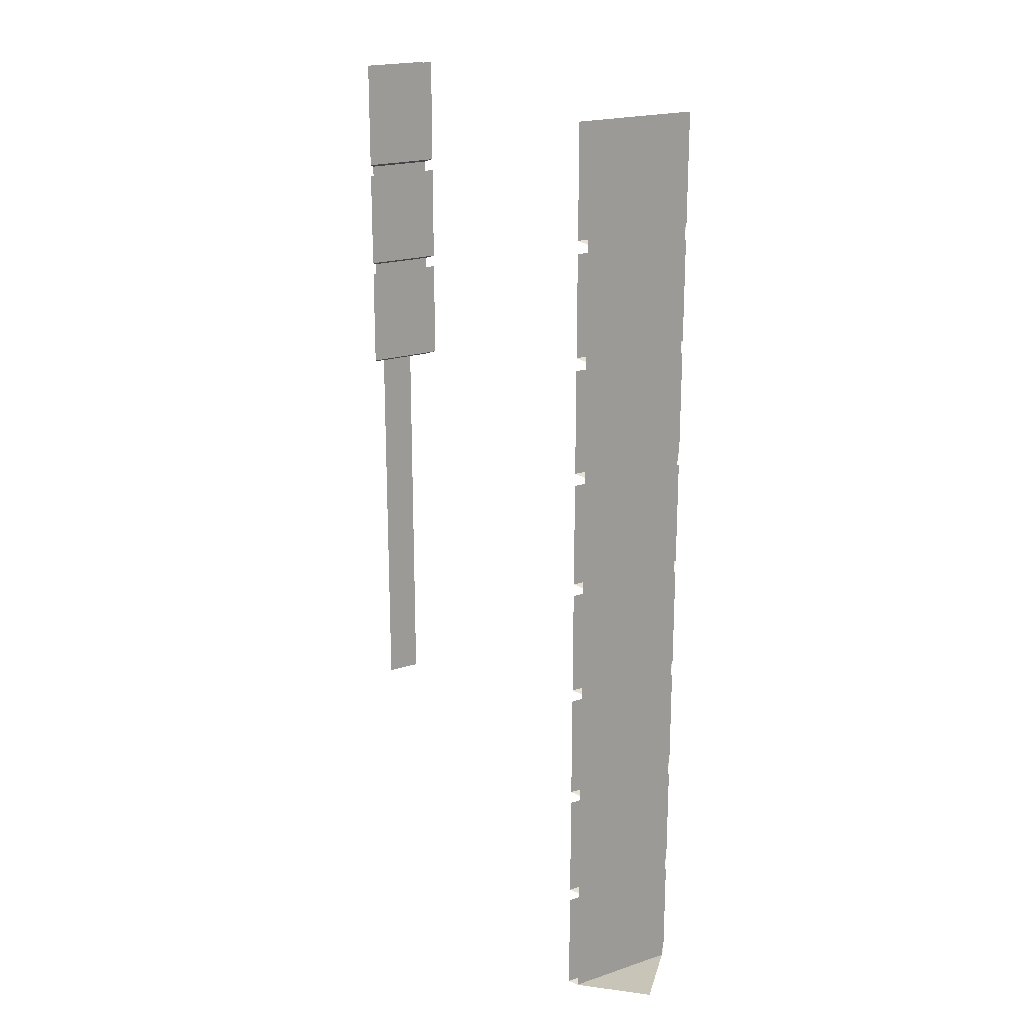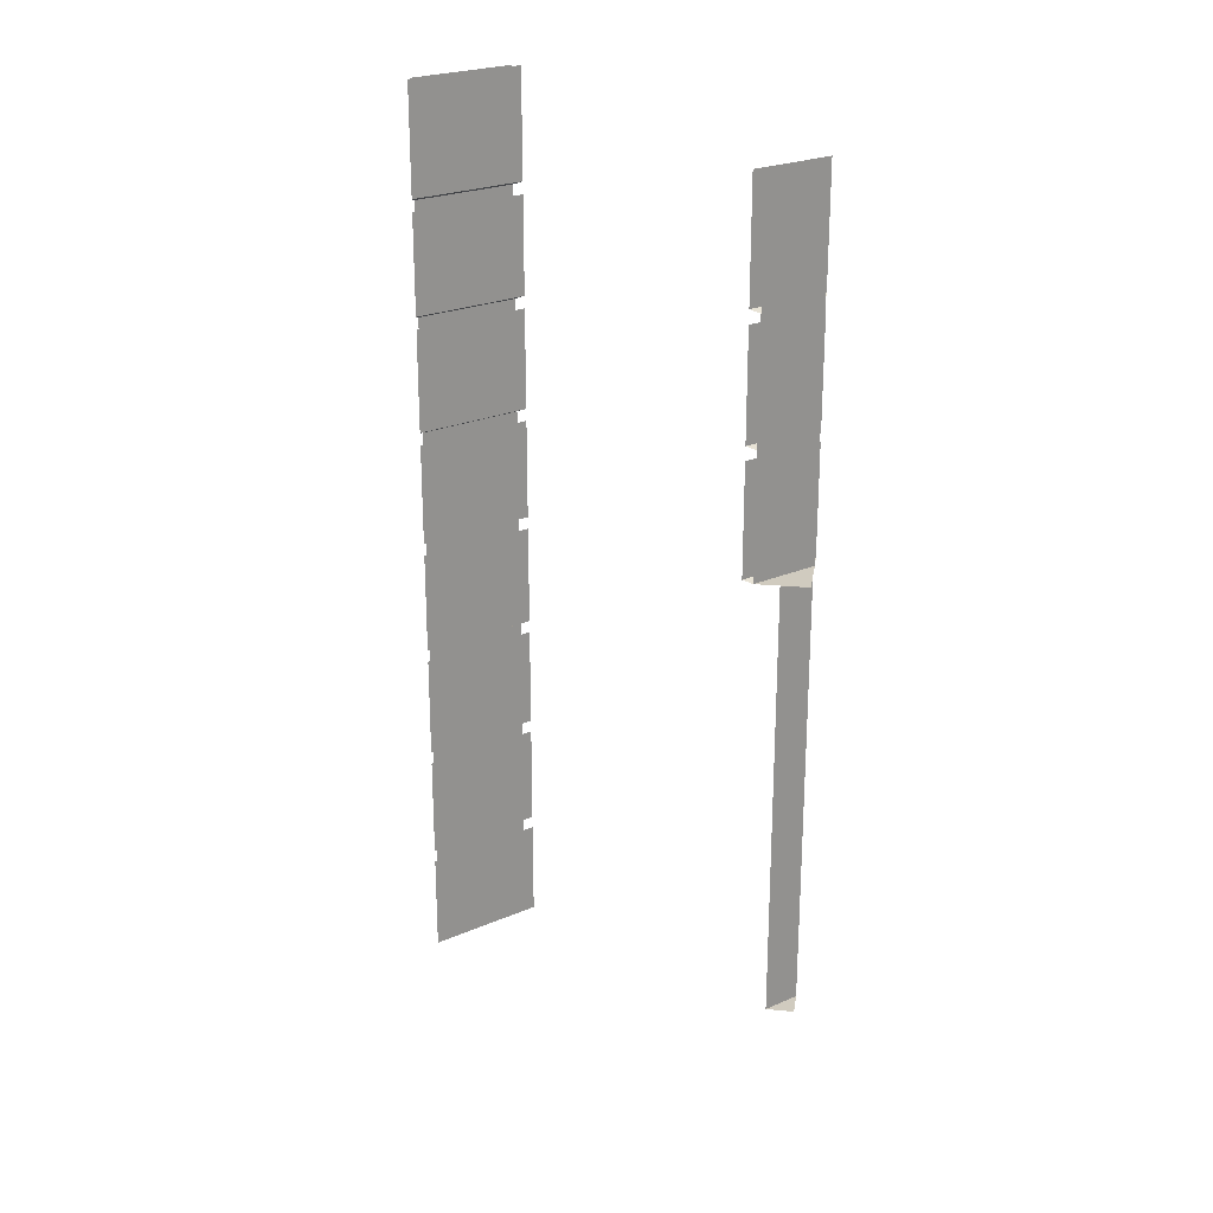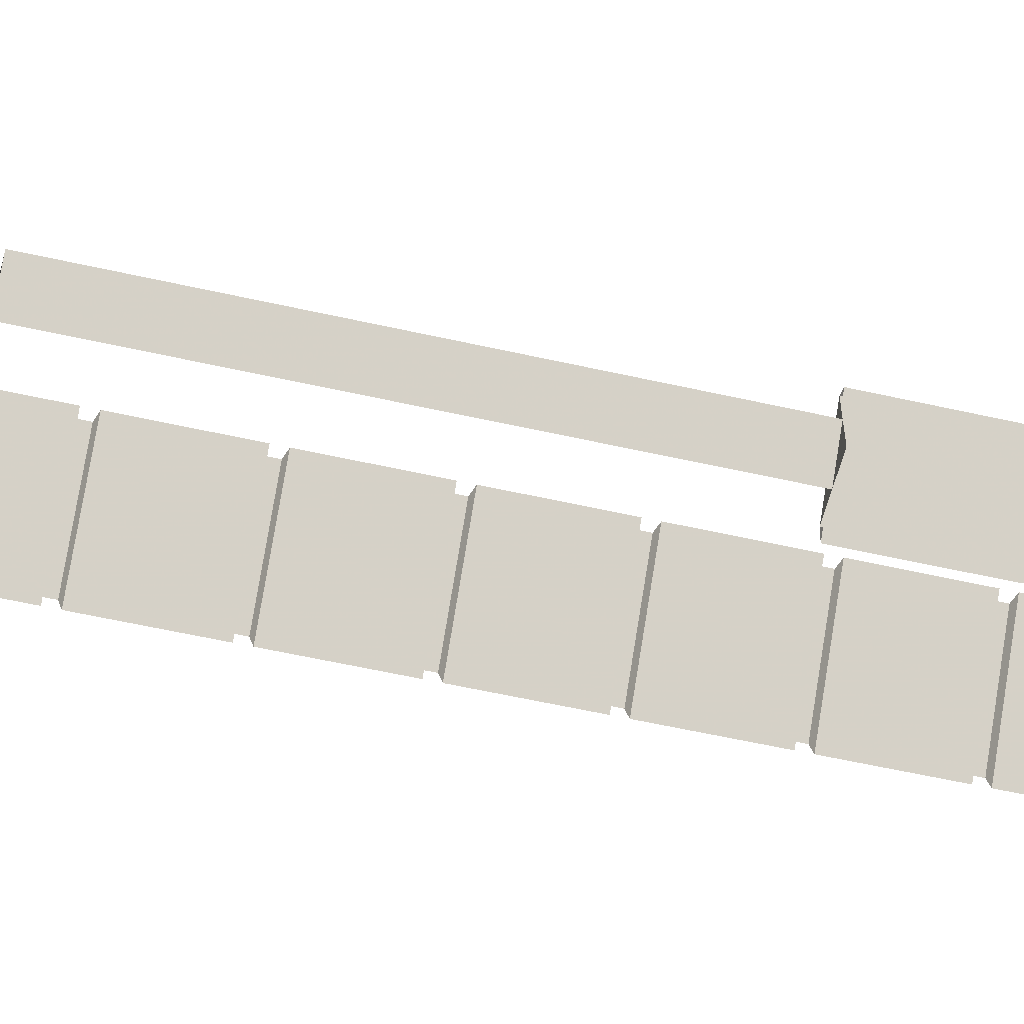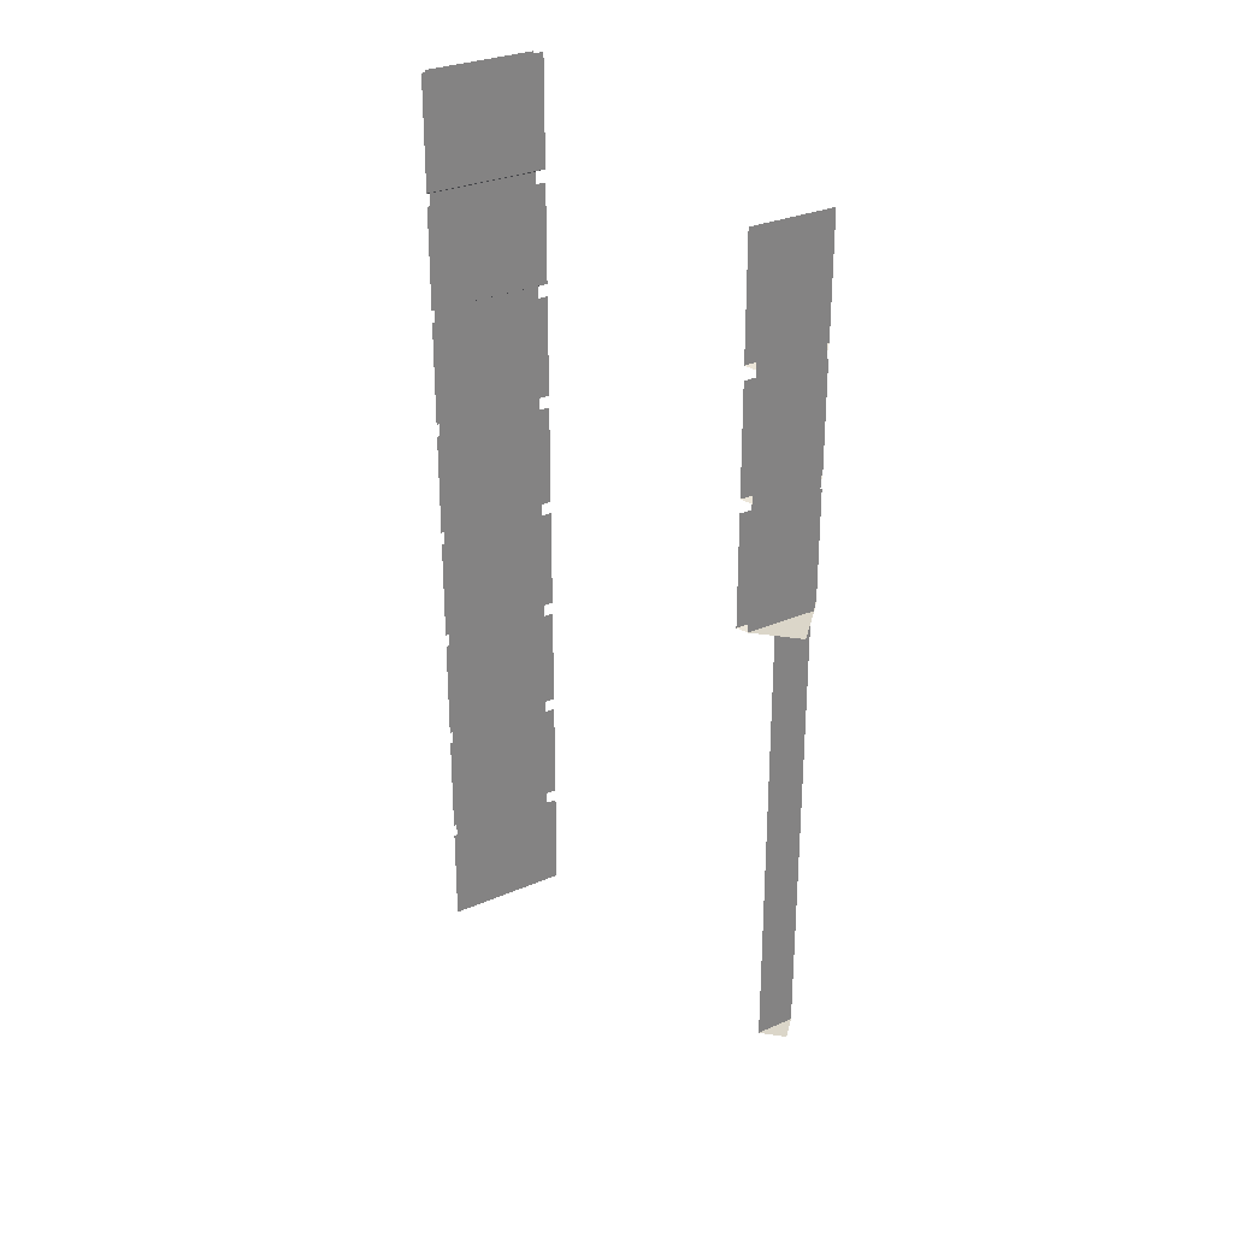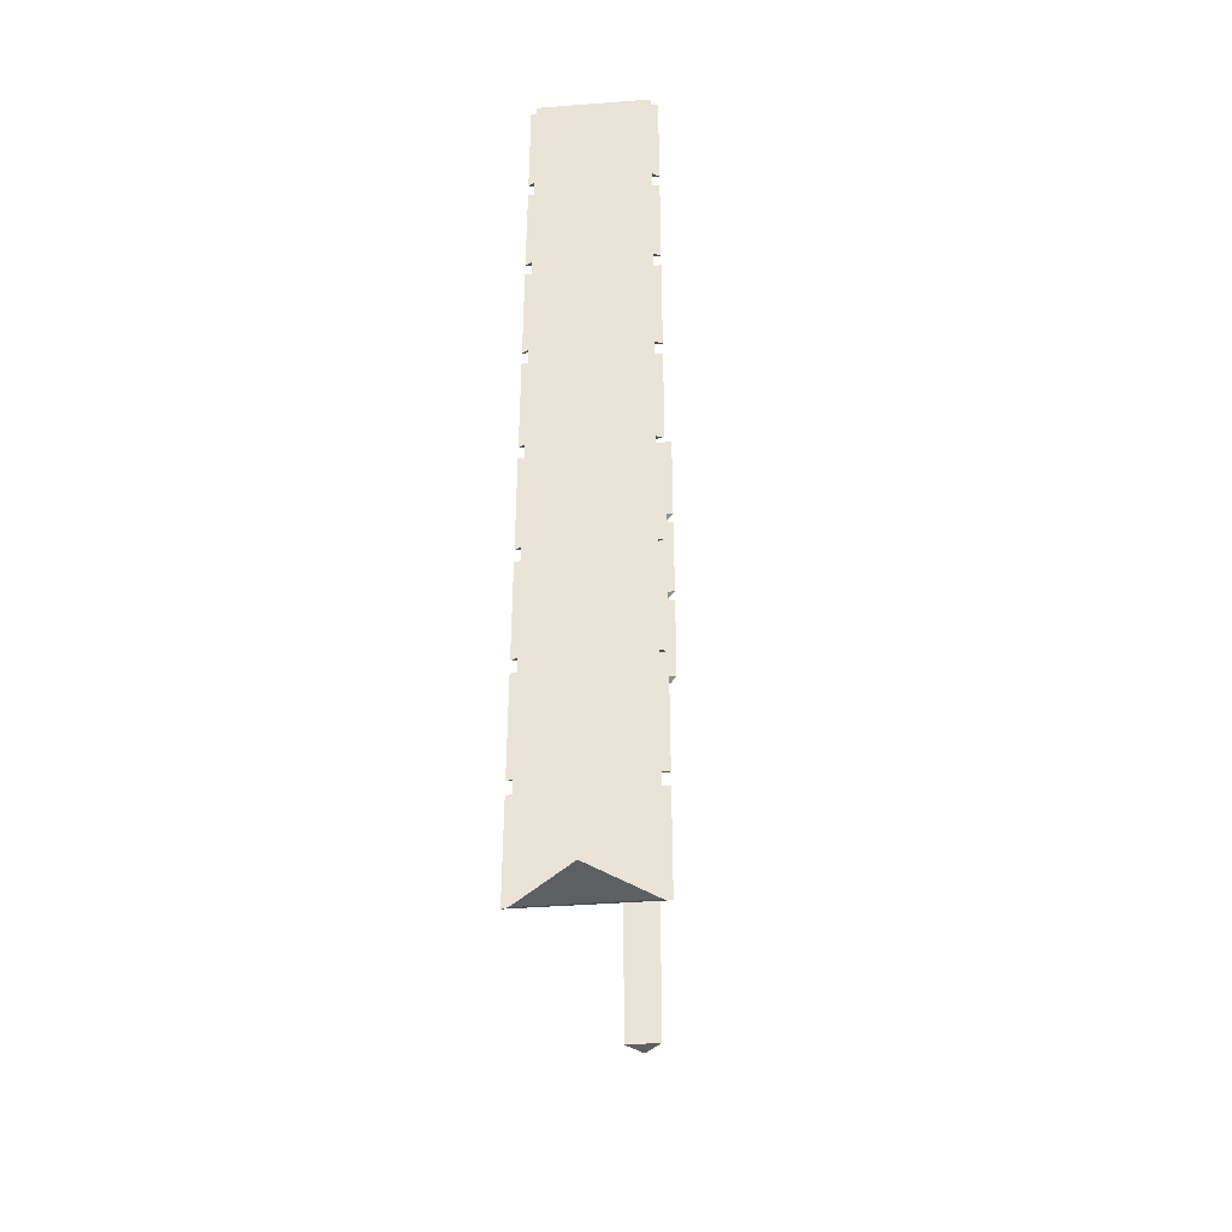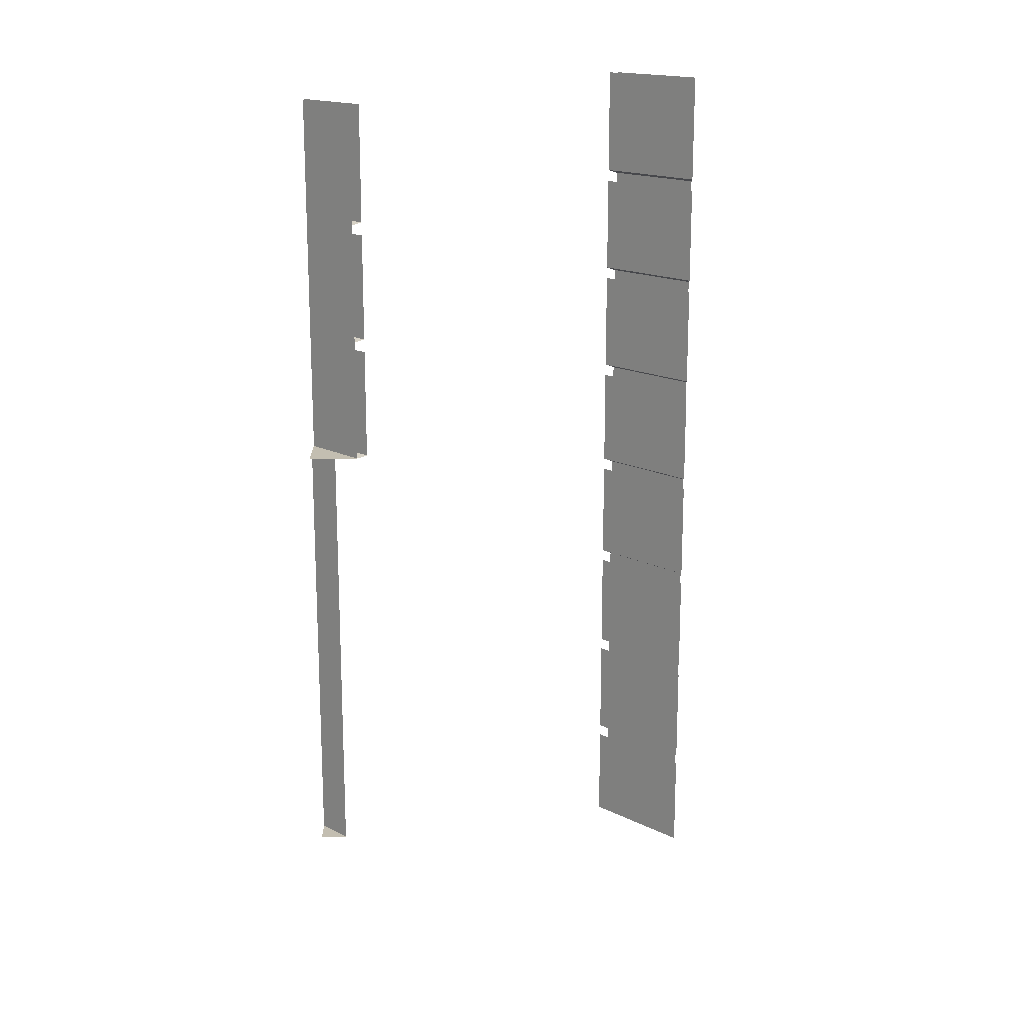
<metadata>
{"format":"obj","ext":"obj","renderer":"f3d","projection":"perspective","resolution":1024,"background":"white","views":[{"elev":20.1,"azim":-76.1,"up":"+Y"},{"elev":23.7,"azim":99.0,"up":"+Y"},{"elev":-56.9,"azim":76.7,"up":"+Z"},{"elev":30.0,"azim":102.8,"up":"+Y"},{"elev":-40.2,"azim":-39.6,"up":"+Y"},{"elev":17.2,"azim":179.5,"up":"+Y"}]}
</metadata>
<code>
v -0.2812 -1.711 0.5
v -0.5 -1.711 0.2812
v -0.5 -1.453 0.2812
v -0.2812 -1.453 0.5
v -0.3047 -1.719 0.5
v -0.5 -1.719 0.3047
v -0.5 -1.742 0.2812
v -0.2812 -1.742 0.5
v -0.2812 -2 0.5
v -0.5 -2 0.2812
v -0.5 -2.008 0.3047
v -0.3047 -2.008 0.5
v -0.5 -1.164 0.2812
v -0.2812 -1.164 0.5
v -0.2812 -1.422 0.5
v -0.5 -1.422 0.2812
v -0.5 -1.43 0.3047
v -0.3047 -1.43 0.5
v -0.2812 -1.133 0.5
v -0.5 -1.133 0.2812
v -0.5 -0.875 0.2812
v -0.2812 -0.875 0.5
v -0.3047 -1.141 0.5
v -0.5 -1.141 0.3047
v -0.5 -0.5859 0.2812
v -0.2812 -0.5859 0.5
v -0.2812 -0.8438 0.5
v -0.5 -0.8438 0.2812
v -0.5 -0.8516 0.3047
v -0.3047 -0.8516 0.5
v -0.2812 -0.5547 0.5
v -0.5 -0.5547 0.2812
v -0.5 -0.3047 0.2812
v -0.2812 -0.3047 0.5
v -0.3047 -0.5625 0.5
v -0.5 -0.5625 0.3047
v -0.5 0 0.2812
v -0.2812 0 0.5
v -0.2812 -0.2734 0.5
v -0.5 -0.2734 0.2812
v -0.5 -0.2812 0.3047
v -0.3047 -0.2812 0.5
v -0.5 0 0.3047
v -0.3047 0 0.5
v -0.3047 -2.289 0.5
v -0.5 -2.289 0.3047
v -0.5 -2.289 0.5
v -0.2812 -2.281 0.5
v -0.5 -2.281 0.2812
v -0.5 -2.031 0.2812
v -0.2812 -2.031 0.5
v 0.3594 -0.5859 -0.5
v 0.3594 -0.8438 -0.5
v 0.5 -0.8438 -0.3594
v 0.5 -0.5859 -0.3594
v 0.3828 -0.8516 -0.5
v 0.5 -0.8516 -0.3828
v 0.3594 -0.3047 -0.5
v 0.3594 -0.5547 -0.5
v 0.5 -0.5547 -0.3594
v 0.5 -0.3047 -0.3594
v 0.3828 -0.5625 -0.5
v 0.5 -0.5625 -0.3828
v 0.3594 0 -0.5
v 0.3594 -0.2734 -0.5
v 0.5 -0.2734 -0.3594
v 0.5 0 -0.3594
v 0.3828 -0.2812 -0.5
v 0.5 -0.2812 -0.3828
v 0.3828 0 -0.5
v 0.5 0 -0.3828
v 0.5 -0.8516 -0.5
v 0.4375 -1.875 -0.5
v 0.5 -1.875 -0.5
v 0.5 -1.875 -0.4375
v 0.4375 -0.8516 -0.5
v 0.5 -0.8516 -0.4375
f 1 2 3
f 1 3 4
f 2 1 5
f 2 5 6
f 37 38 39
f 37 39 40
f 40 39 41
f 41 39 42
f 46 45 47
f 7 8 9
f 7 9 10
f 10 9 11
f 11 9 12
f 31 32 33
f 31 33 34
f 32 31 35
f 32 35 36
f 13 14 15
f 13 15 16
f 16 15 17
f 17 15 18
f 25 26 27
f 25 27 28
f 28 27 29
f 29 27 30
f 19 20 21
f 19 21 22
f 20 19 23
f 20 23 24
f 45 46 48
f 48 46 49
f 48 49 50
f 48 50 51
f 43 44 45
f 43 45 46
f 52 53 54
f 52 54 55
f 53 56 57
f 53 57 54
f 56 72 57
f 58 59 60
f 58 60 61
f 59 62 63
f 59 63 60
f 64 65 66
f 64 66 67
f 65 68 69
f 65 69 66
f 70 56 57
f 70 57 71
f 73 74 75
f 73 75 76
f 76 75 77

</code>
